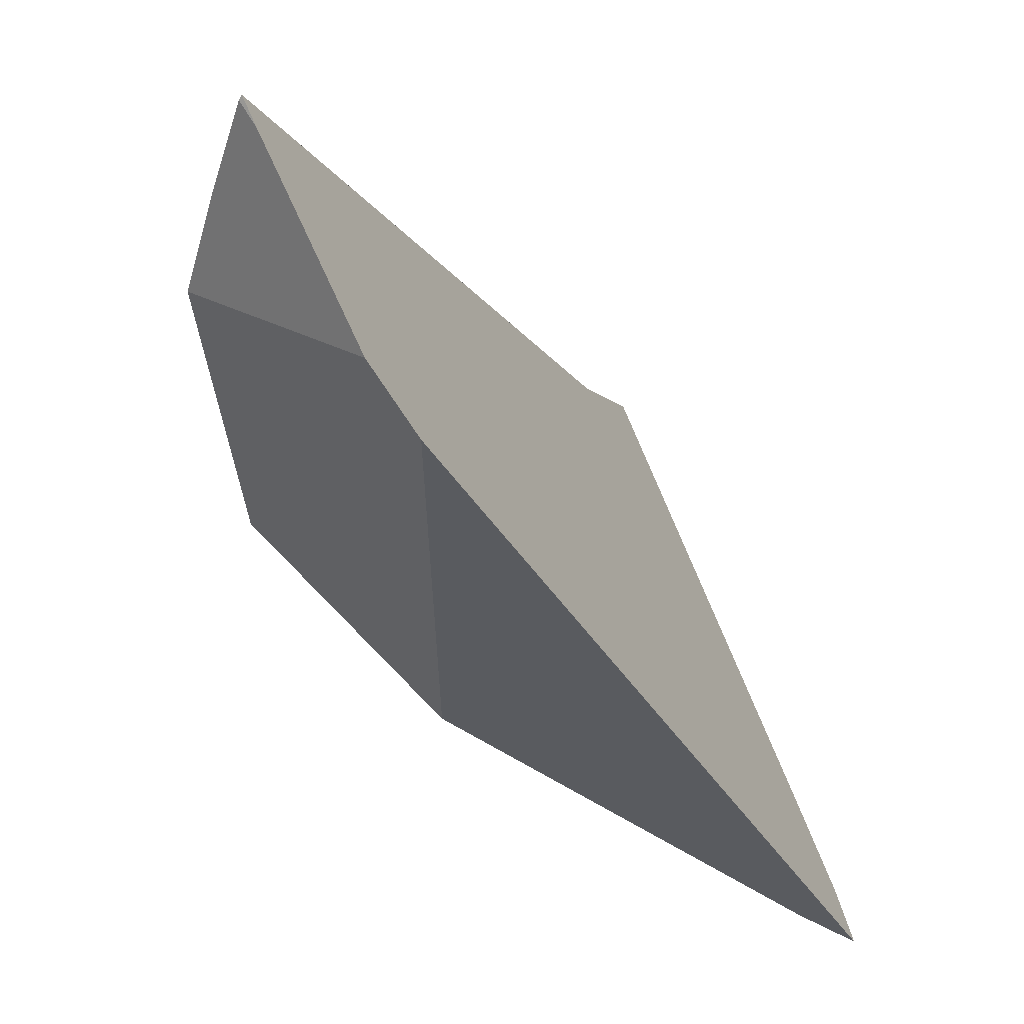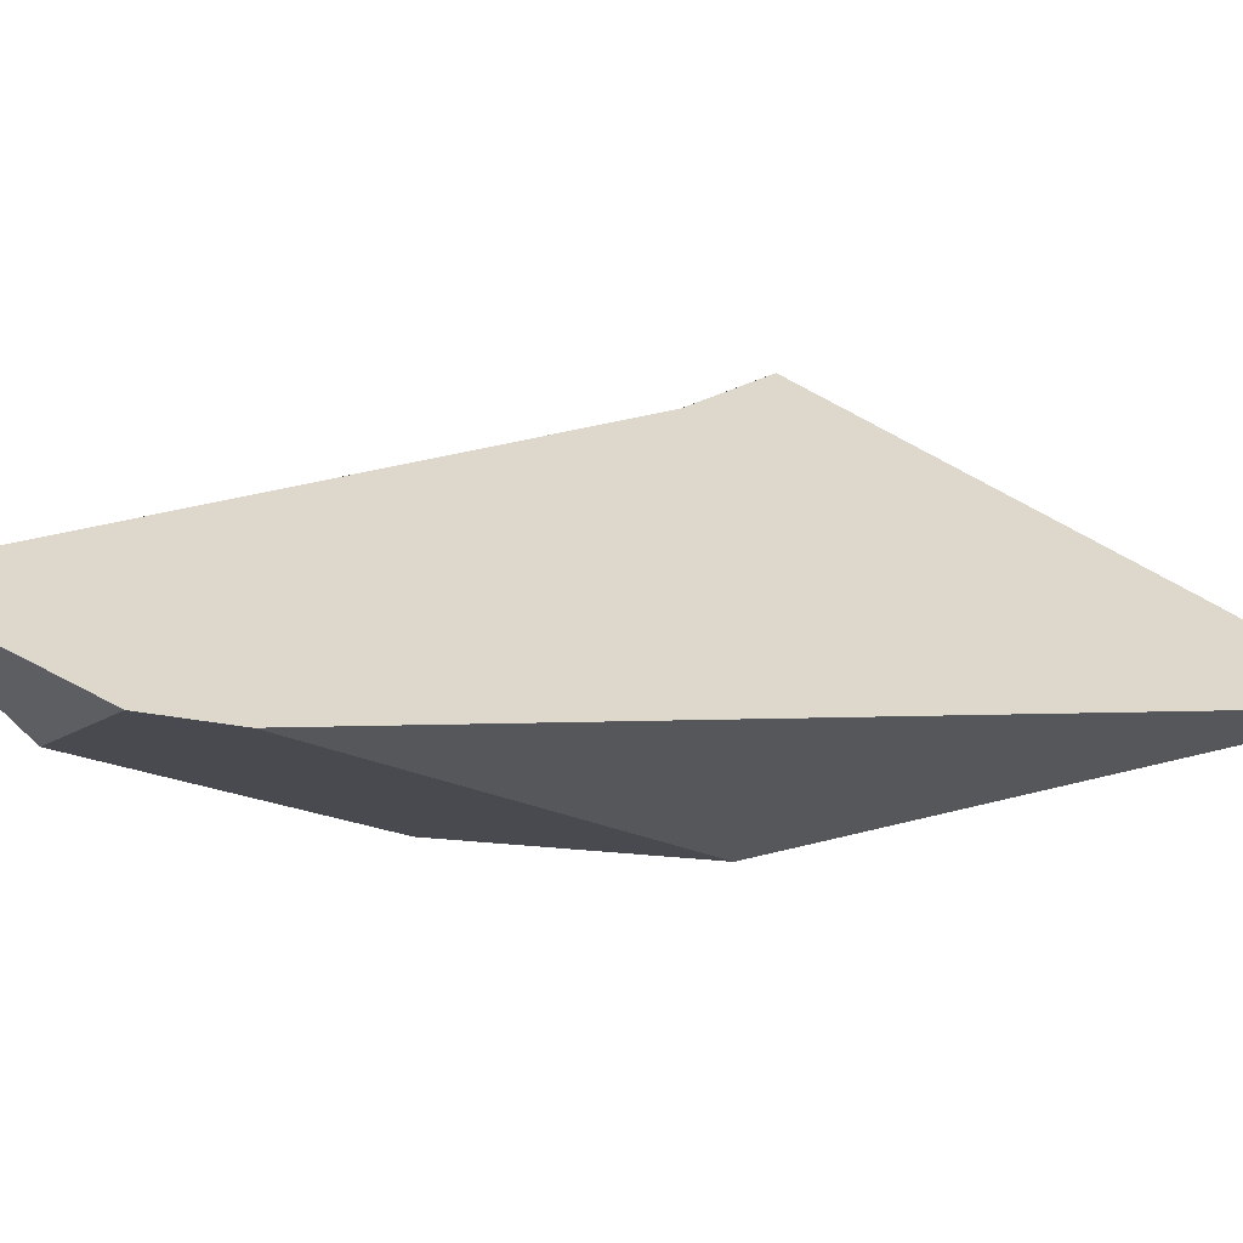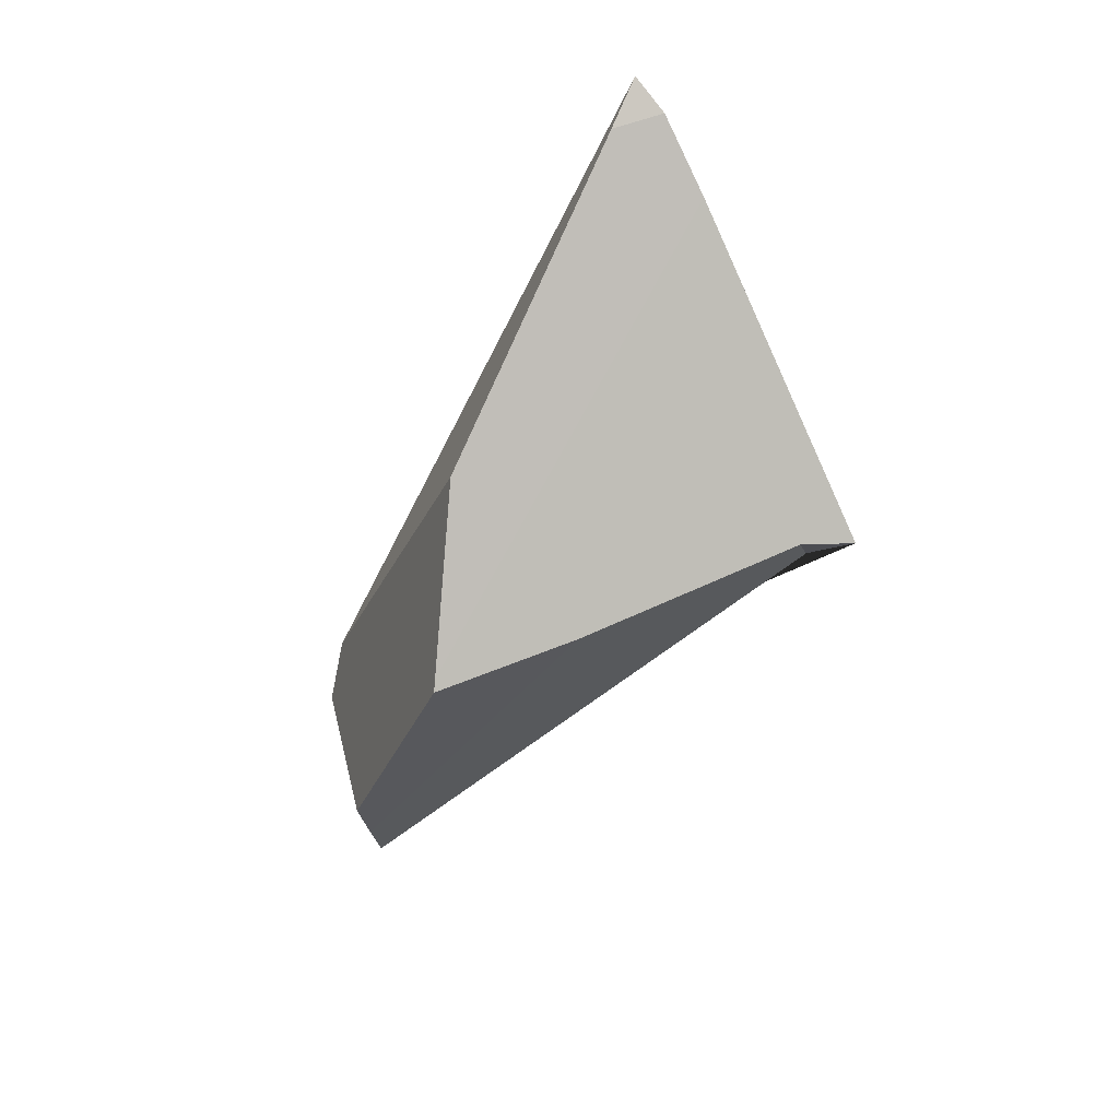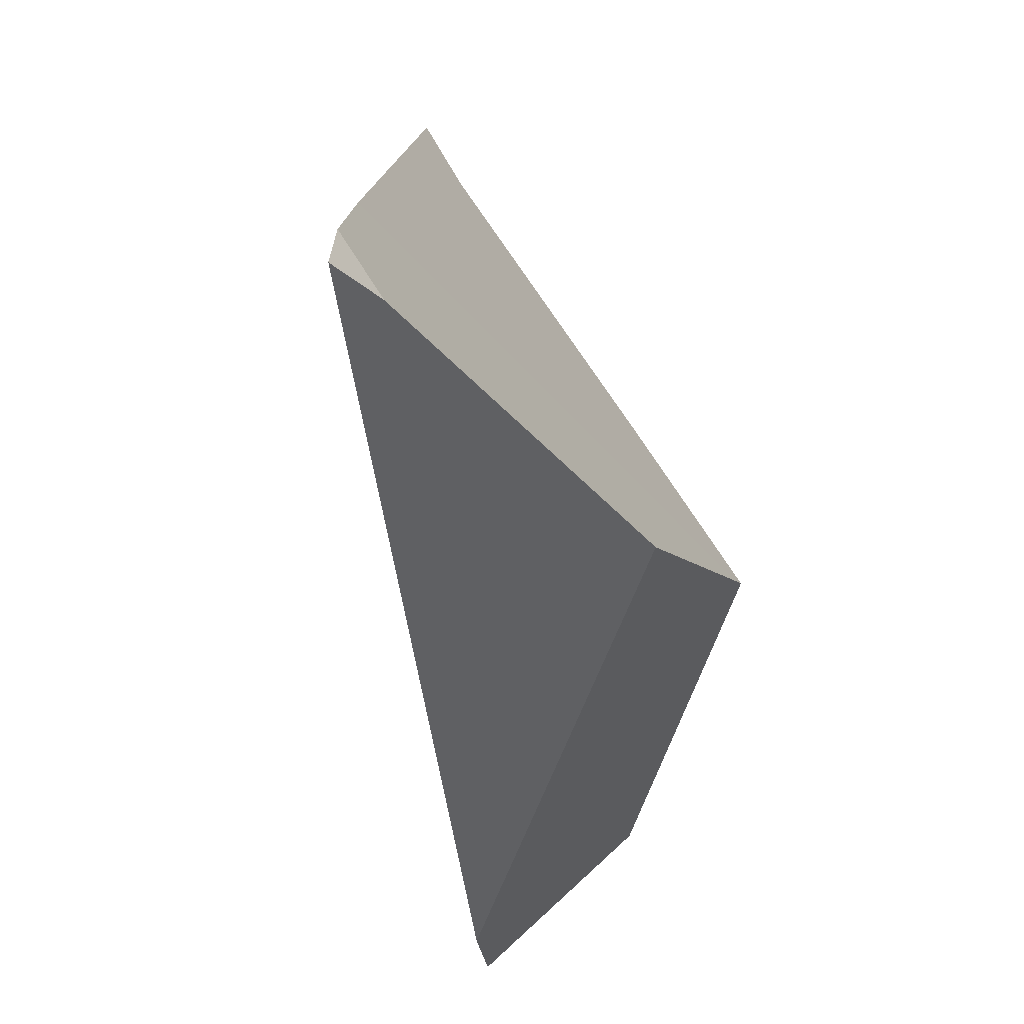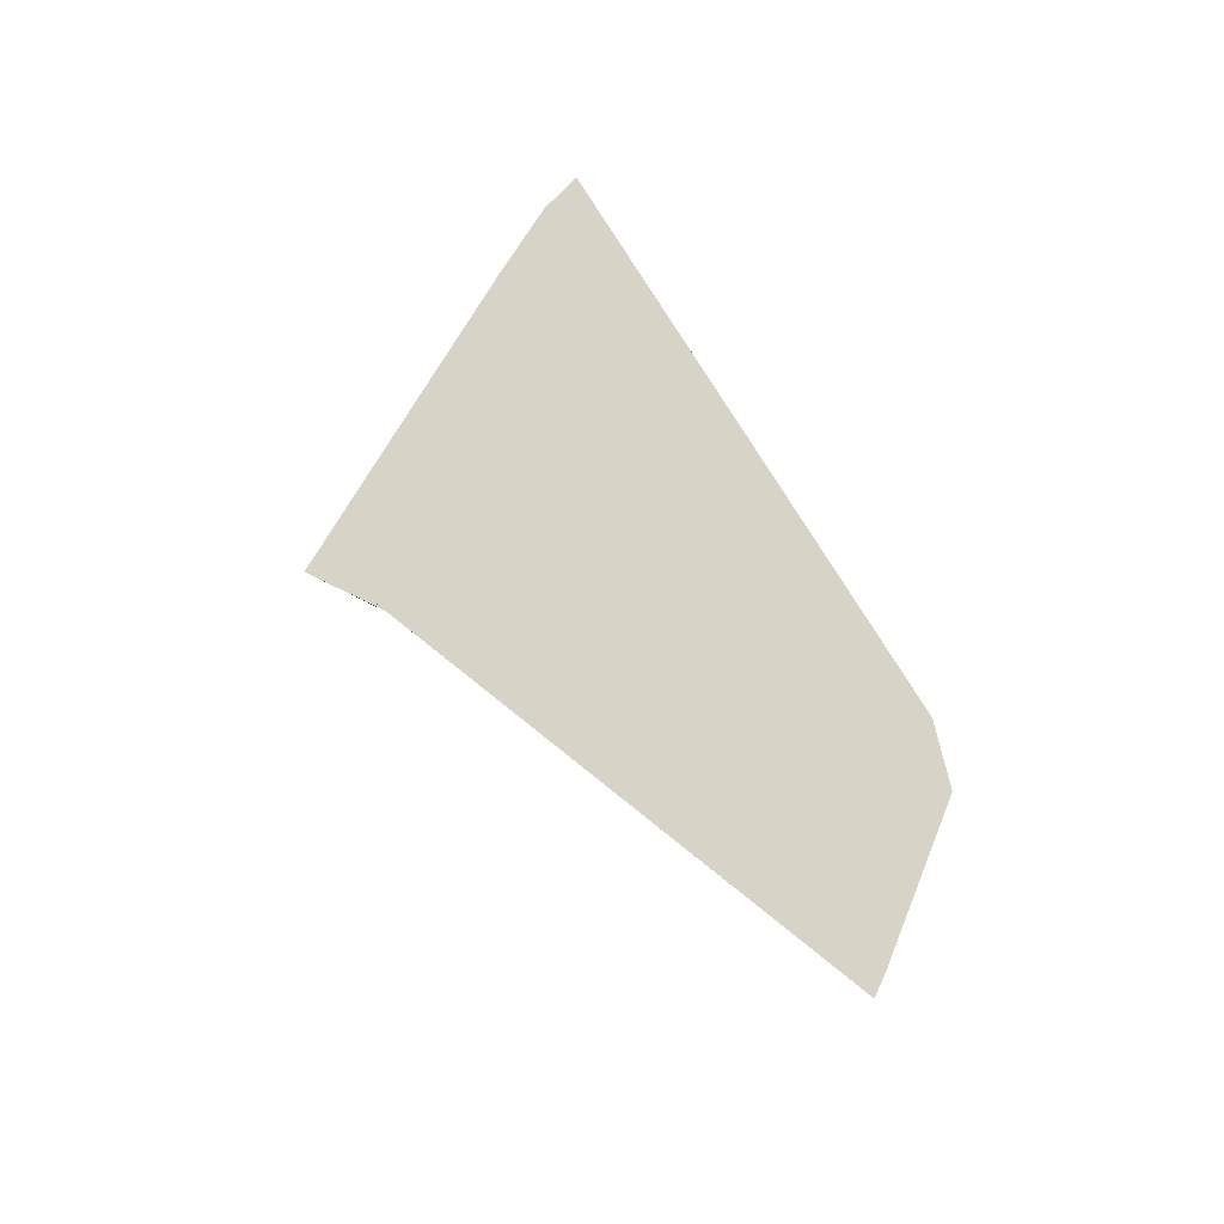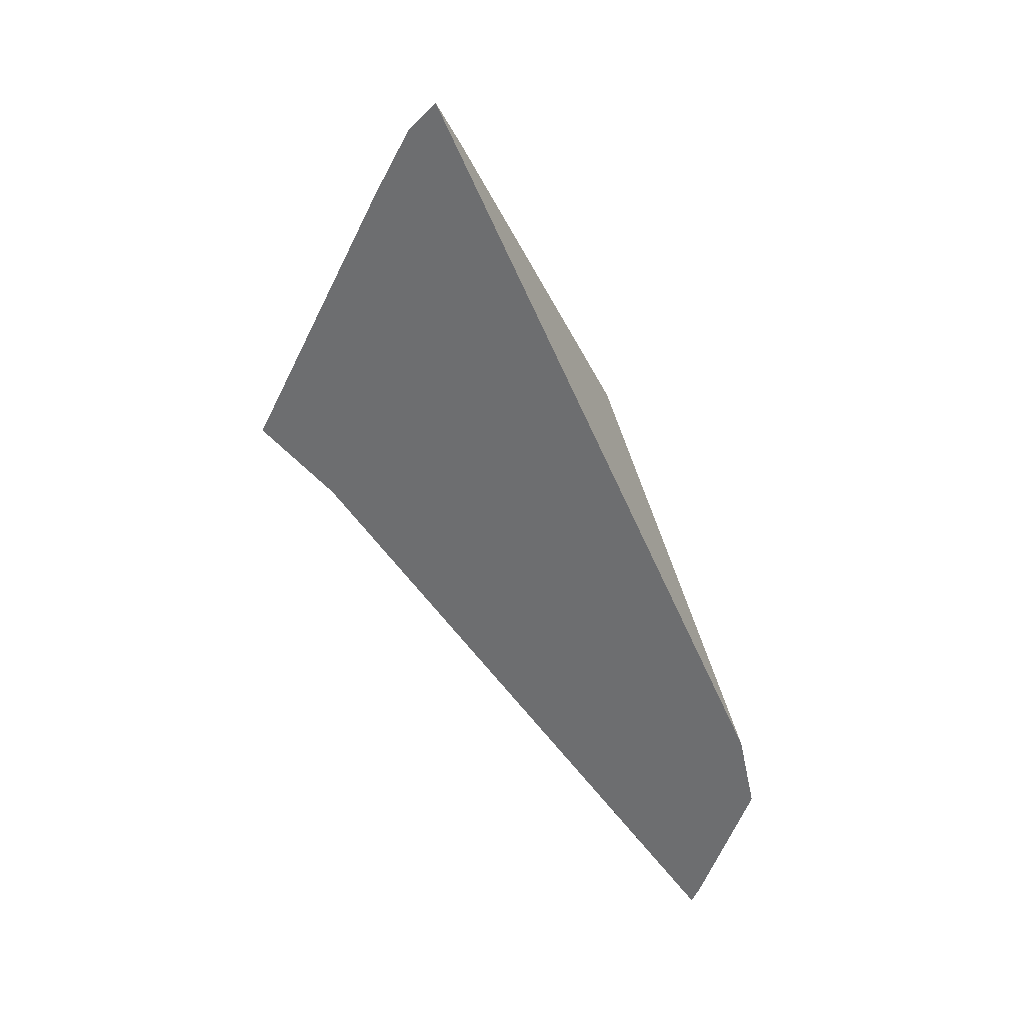
<metadata>
{"format":"obj","ext":"obj","renderer":"f3d","projection":"perspective","resolution":1024,"background":"white","views":[{"elev":-59.9,"azim":-167.6,"up":"+Y"},{"elev":-59.4,"azim":-118.7,"up":"+Y"},{"elev":37.5,"azim":120.9,"up":"+Z"},{"elev":-22.5,"azim":-10.0,"up":"+Y"},{"elev":-47.6,"azim":-70.3,"up":"+Z"},{"elev":11.7,"azim":-58.4,"up":"+Z"}]}
</metadata>
<code>
o Cylinder_shard.016_Cylinder_shard.236
v -0.9492 0.5019 -0.289
v -0.9502 0.5155 -0.2691
v -0.947 0.5118 -0.2706
v -0.9465 0.5112 -0.2709
v -0.9452 0.5098 -0.2715
v -0.9452 0.5097 -0.2717
v -0.9452 0.5096 -0.2718
v -0.9468 0.504 -0.2825
v -0.9471 0.5027 -0.2851
v -0.9592 0.5239 -0.2661
v -0.9582 0.5239 -0.2649
v -0.9504 0.5014 -0.2911
v -0.9506 0.5013 -0.2914
v -0.9511 0.5011 -0.2923
v -0.9512 0.5011 -0.2925
v -0.9516 0.5022 -0.2912
v -0.953 0.5062 -0.2866
v -0.9544 0.5101 -0.282
v -0.9551 0.5122 -0.2796
v -0.9558 0.5141 -0.2774
v -0.9572 0.518 -0.2729
v -0.9586 0.522 -0.2683
v -0.9596 0.5264 -0.2648
v -0.9596 0.5264 -0.2648
v -0.9455 0.5097 -0.2709
v -0.9548 0.4964 -0.2808
v -0.951 0.5074 -0.2622
v -0.9544 0.4964 -0.282
v -0.9537 0.4962 -0.2843
v -0.9641 0.5146 -0.2502
v -0.9641 0.5144 -0.25
v -0.9649 0.5122 -0.2474
v -0.9651 0.5116 -0.2468
v -0.9634 0.5095 -0.2475
v -0.9622 0.5093 -0.2489
v -0.9543 0.508 -0.2583
v -0.9586 0.5011 -0.2683
v -0.9572 0.4994 -0.2729
v -0.9558 0.4977 -0.2774
v -0.9558 0.5122 -0.2774
v -0.953 0.4975 -0.2866
v -0.9516 0.5002 -0.2912
v -0.9614 0.5218 -0.2591
v -0.9641 0.5122 -0.25
v -0.9627 0.5181 -0.2546
v -0.9627 0.5122 -0.2546
v -0.9655 0.5097 -0.2454
v -0.9655 0.5097 -0.2454
v -0.9641 0.5079 -0.25
v -0.9655 0.5097 -0.2454
v -0.9655 0.5097 -0.2454
v -0.9655 0.5097 -0.2454
v -0.9627 0.5062 -0.2546
v -0.9614 0.5045 -0.2591
v -0.96 0.5028 -0.2637
v -0.9586 0.5122 -0.2683
v -0.9572 0.5122 -0.2729
v -0.9516 0.5004 -0.2915
v -0.9614 0.5122 -0.2591
v -0.96 0.5122 -0.2637
v -0.96 0.5255 -0.2637
f 1 2 3 4 5 6 7 8 9
f 10 11 2 1 12 13 14 15 16 17 18 19 20 21 22
f 11 10 23 24
f 7 25 27 26 8
f 6 25 7
f 8 26 28 29 9
f 5 25 6
f 30 31 32 33 34 35 36 27 25
f 36 37 38 39 26 27
f 18 28 26 39 40 19
f 17 41 29 28 18
f 41 42 12 1 9 29
f 4 25 5
f 30 25 3 2 11 24 43 45
f 44 31 30 45 46
f 31 44 32
f 47 48 33 32 44 49
f 33 48 50 51 52 34
f 35 34 52 49
f 35 49 53 54 55 37 36
f 37 56 57 38
f 38 57 40 39
f 19 40 20
f 16 42 41 17
f 12 42 58 13
f 3 25 4
f 49 44 46 53
f 43 59 46 45
f 47 49 52 51
f 48 47 50
f 50 47 51
f 53 46 59 54
f 54 59 60 55
f 55 60 56 37
f 21 57 56 22
f 20 40 57 21
f 15 58 42 16
f 13 58 14
f 23 61 43 24
f 61 60 59 43
f 22 56 60 61 23 10
f 14 58 15

</code>
